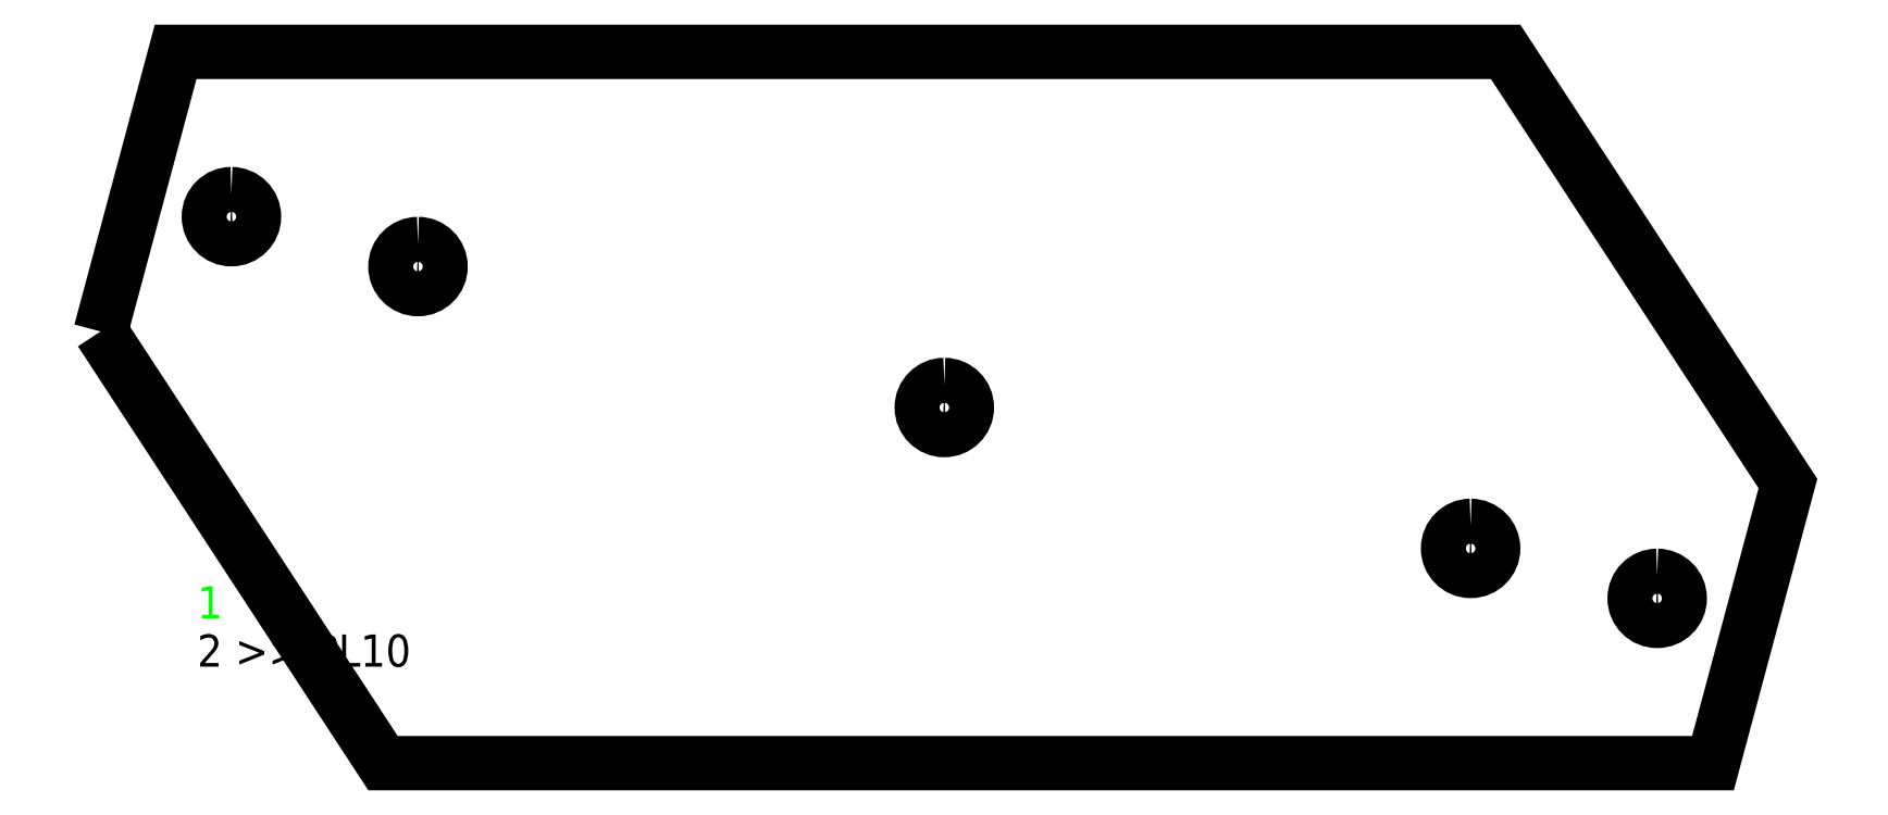
<metadata>
{"format":"dxf","ext":"dxf","renderer":"ezdxf+matplotlib","layout":"modelspace","background":"white","min_lineweight":24,"dpi":150}
</metadata>
<code>
0
SECTION
2
ENTITIES
0
TEXT
8
SCRIBE
10
30
20
45
30
0
40
10
1
1
0
TEXT
8
TEXT
10
30
20
30
30
0
40
10
1
2 >> PL10
0
POLYLINE
8
CUT
66
1
10
0
20
0
30
0
70
1
0
VERTEX
8
CUT
10
0
20
134.2
30
0
42
0
0
VERTEX
8
CUT
10
23.29
20
221.2
30
0
42
0
0
VERTEX
8
CUT
10
436.5
20
221.2
30
0
42
0
0
VERTEX
8
CUT
10
524.2
20
86.93
30
0
42
0
0
VERTEX
8
CUT
10
500.9
20
0
30
0
42
0
0
VERTEX
8
CUT
10
87.71
20
0
30
0
42
0
0
SEQEND
0
POLYLINE
8
HOLE
66
1
10
0
20
0
30
0
70
1
0
VERTEX
8
HOLE
10
40.62
20
176.9
30
0
42
1
0
VERTEX
8
HOLE
10
40.62
20
162.9
30
0
42
1
0
SEQEND
0
POLYLINE
8
HOLE
66
1
10
0
20
0
30
0
70
1
0
VERTEX
8
HOLE
10
98.58
20
161.4
30
0
42
1
0
VERTEX
8
HOLE
10
98.58
20
147.4
30
0
42
1
0
SEQEND
0
POLYLINE
8
HOLE
66
1
10
0
20
0
30
0
70
1
0
VERTEX
8
HOLE
10
262.1
20
117.6
30
0
42
1
0
VERTEX
8
HOLE
10
262.1
20
103.6
30
0
42
1
0
SEQEND
0
POLYLINE
8
HOLE
66
1
10
0
20
0
30
0
70
1
0
VERTEX
8
HOLE
10
425.6
20
73.76
30
0
42
1
0
VERTEX
8
HOLE
10
425.6
20
59.76
30
0
42
1
0
SEQEND
0
POLYLINE
8
HOLE
66
1
10
0
20
0
30
0
70
1
0
VERTEX
8
HOLE
10
483.6
20
58.23
30
0
42
1
0
VERTEX
8
HOLE
10
483.6
20
44.23
30
0
42
1
0
SEQEND
0
ENDSEC
0
EOF

</code>
